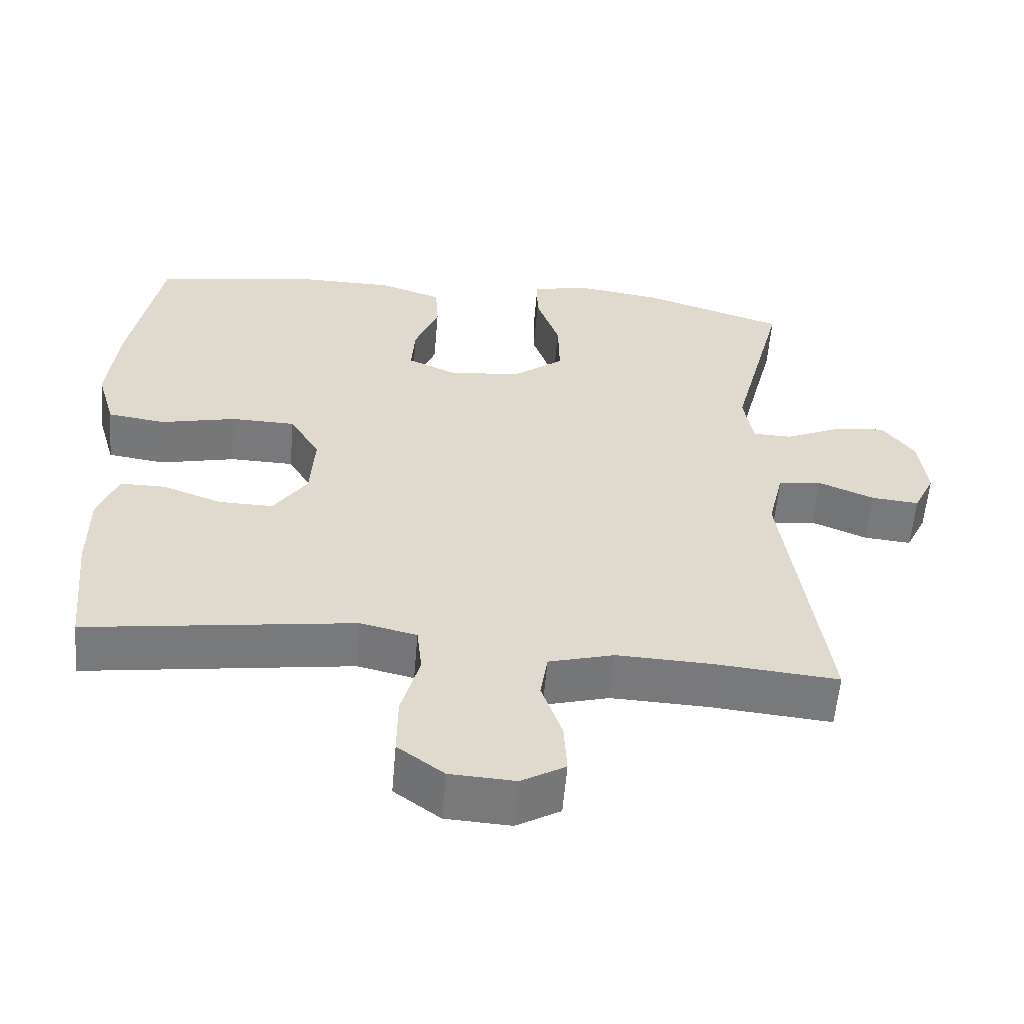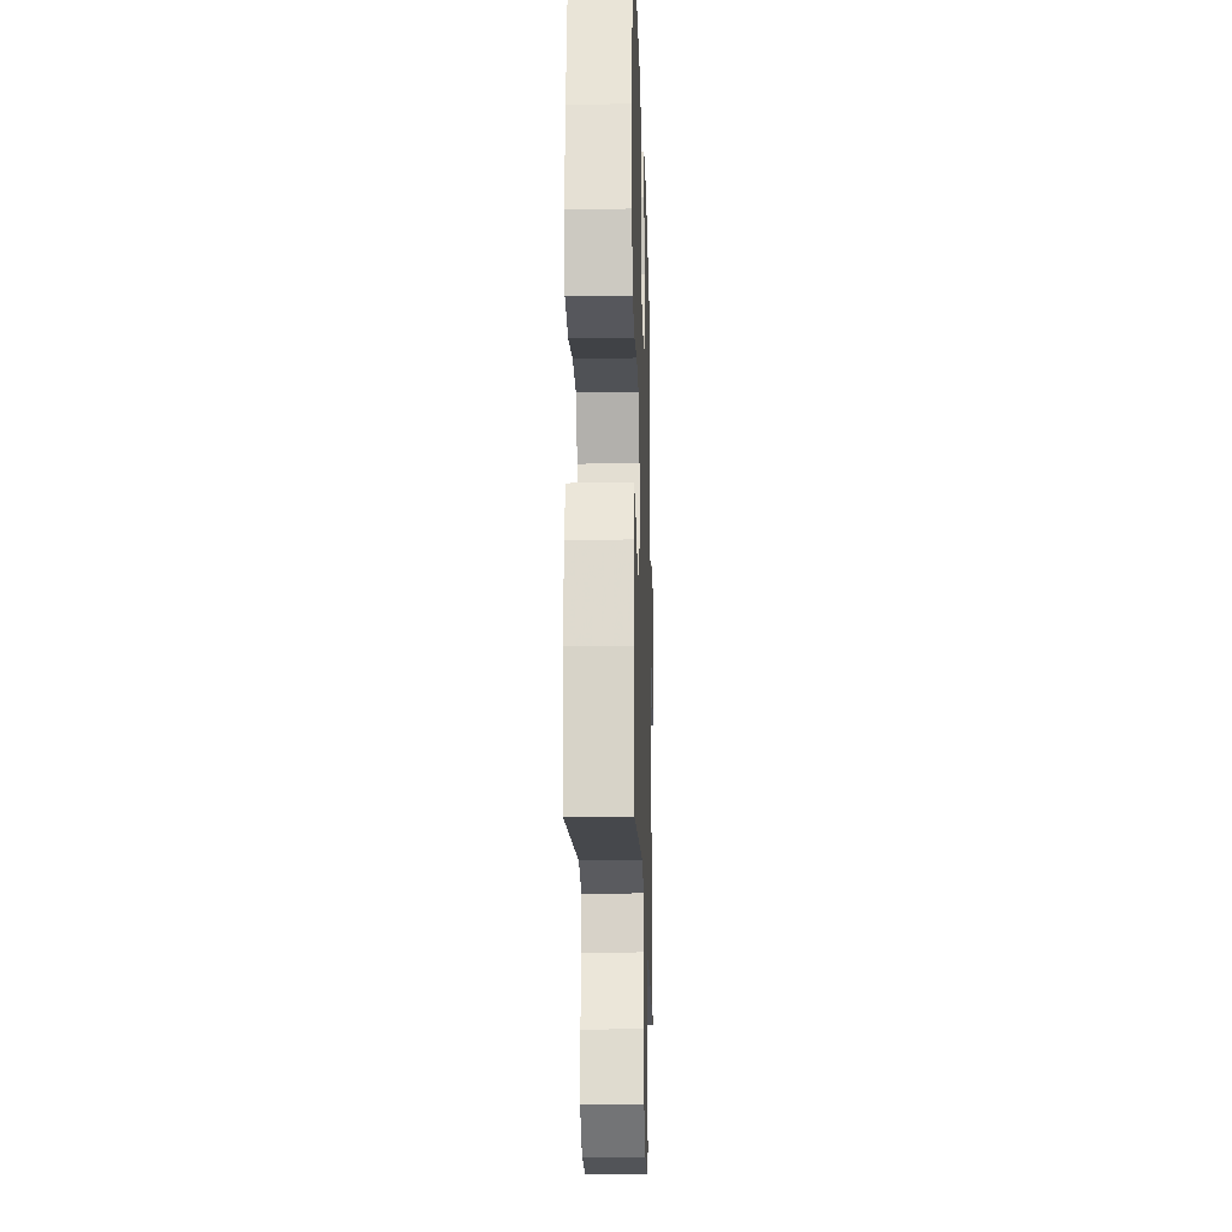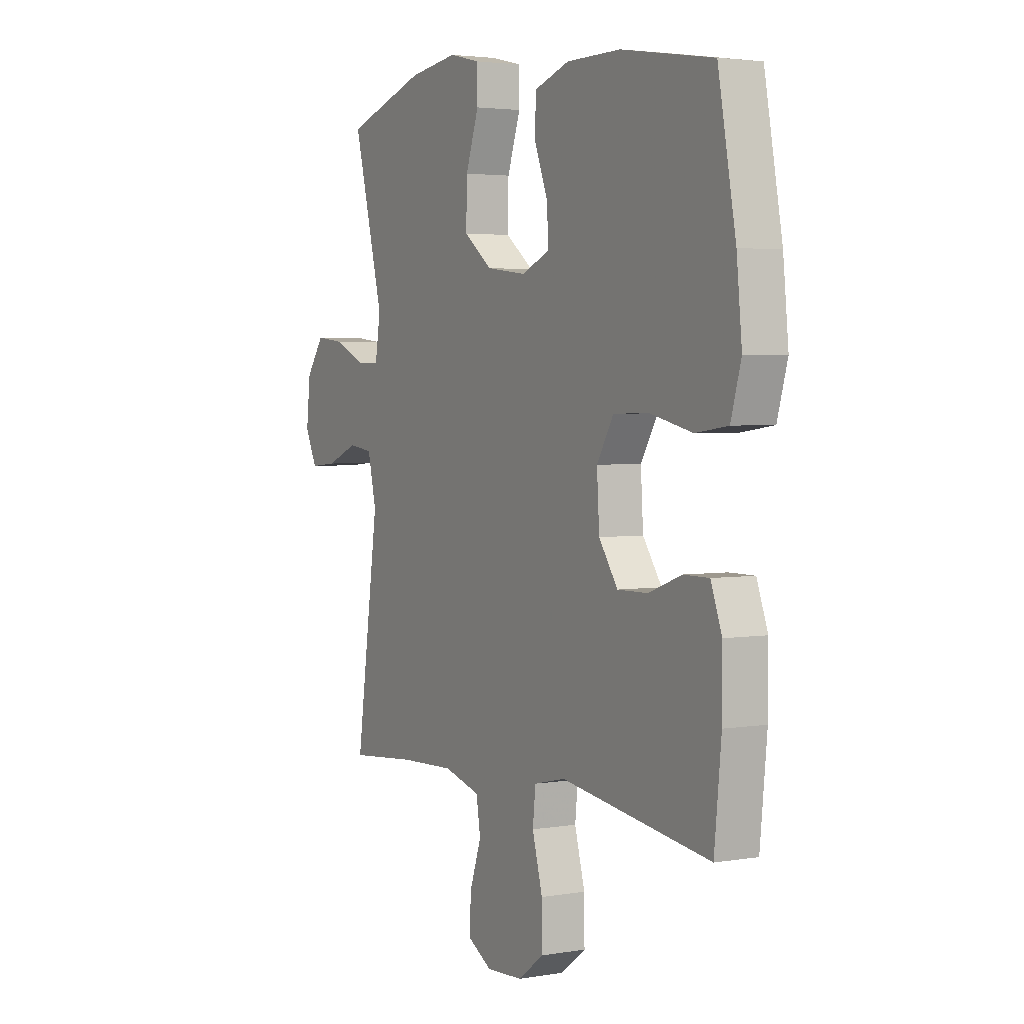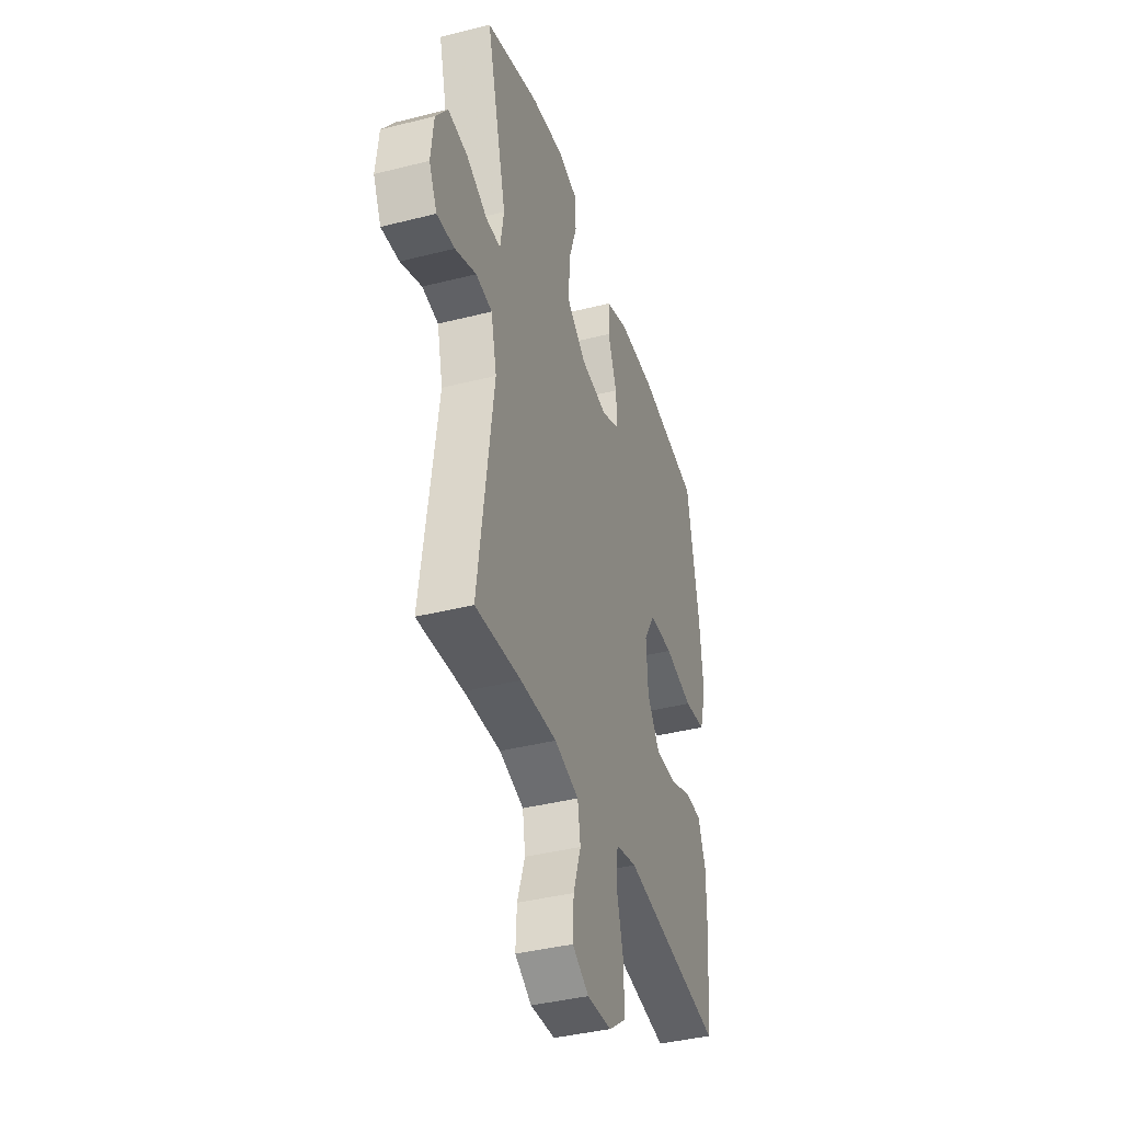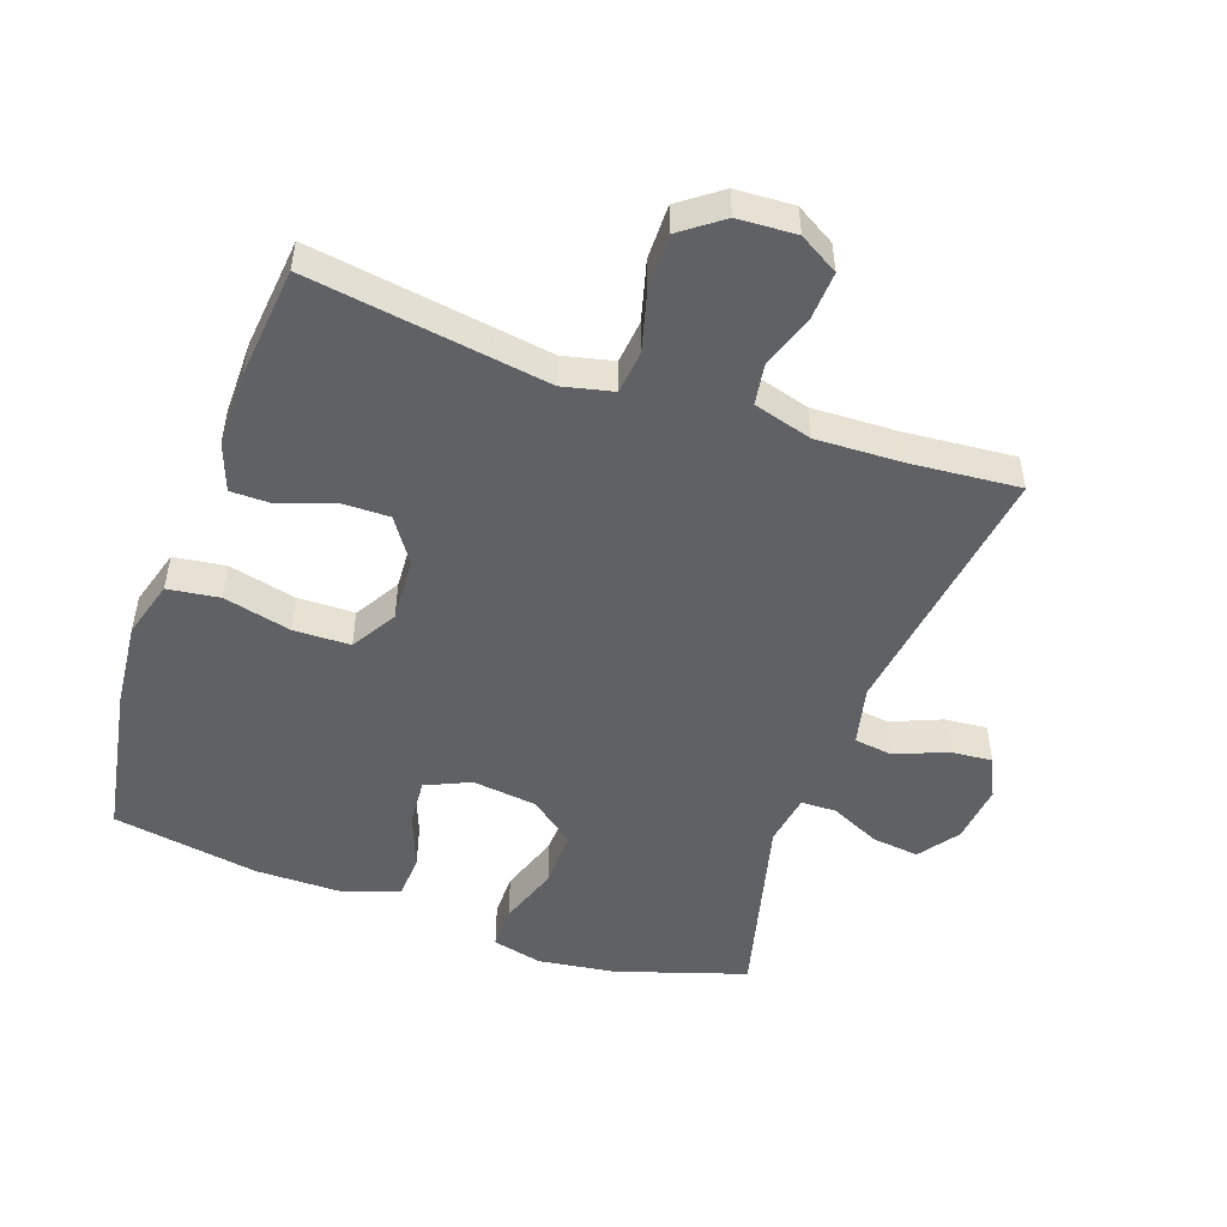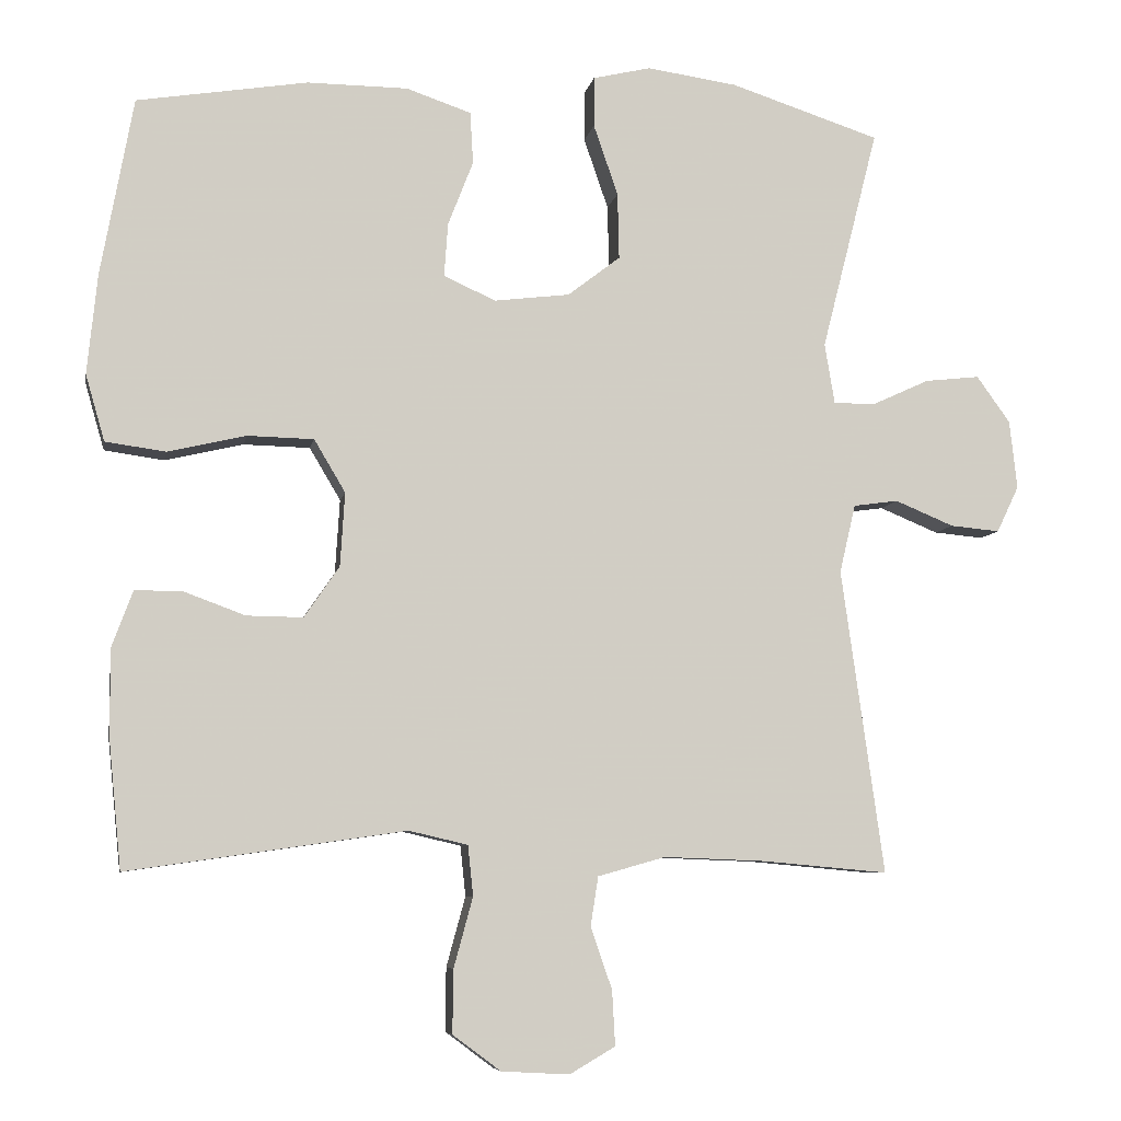
<metadata>
{"format":"obj","ext":"obj","renderer":"f3d","projection":"perspective","resolution":1024,"background":"white","views":[{"elev":-57.9,"azim":175.2,"up":"+Z"},{"elev":-19.6,"azim":91.7,"up":"+Z"},{"elev":3.2,"azim":60.2,"up":"+Z"},{"elev":-39.6,"azim":-72.5,"up":"+Z"},{"elev":-50.3,"azim":160.4,"up":"+Y"},{"elev":-7.0,"azim":169.9,"up":"+Z"}]}
</metadata>
<code>
v -0.5 0.07 -0.5
v -0.444 0.07 -0.1
v -0.465 0.07 -0.01
v -0.524 0.07 -0.002
v -0.601 0.07 -0.034
v -0.666 0.07 -0.04
v -0.695 0.07 0.021
v -0.685 0.07 0.111
v -0.641 0.07 0.172
v -0.569 0.07 0.164
v -0.493 0.07 0.129
v -0.439 0.07 0.13
v -0.426 0.07 0.209
v -0.5 0.07 0.5
v -0.304 0.07 0.564
v -0.185 0.07 0.581
v -0.109 0.07 0.563
v -0.109 0.07 0.497
v -0.141 0.07 0.404
v -0.143 0.07 0.317
v -0.074 0.07 0.264
v 0.025 0.07 0.252
v 0.093 0.07 0.283
v 0.088 0.07 0.353
v 0.055 0.07 0.438
v 0.059 0.07 0.506
v 0.144 0.07 0.535
v 0.276 0.07 0.536
v 0.5 0.07 0.5
v 0.543 0.07 0.265
v 0.556 0.07 0.135
v 0.531 0.07 0.048
v 0.452 0.07 0.037
v 0.349 0.07 0.061
v 0.262 0.07 0.059
v 0.221 0.07 -0.01
v 0.227 0.07 -0.107
v 0.273 0.07 -0.174
v 0.347 0.07 -0.173
v 0.428 0.07 -0.143
v 0.49 0.07 -0.143
v 0.517 0.07 -0.216
v 0.517 0.07 -0.329
v 0.5 0.07 -0.5
v 0.252 0.07 -0.464
v 0.135 0.07 -0.447
v 0.058 0.07 -0.465
v 0.051 0.07 -0.531
v 0.076 0.07 -0.623
v 0.077 0.07 -0.706
v 0.014 0.07 -0.753
v -0.075 0.07 -0.758
v -0.135 0.07 -0.723
v -0.131 0.07 -0.651
v -0.103 0.07 -0.569
v -0.113 0.07 -0.505
v -0.202 0.07 -0.48
v -0.334 0.07 -0.485
v -0.5 0 -0.5
v -0.444 0 -0.1
v -0.465 0 -0.01
v -0.524 0 -0.002
v -0.601 0 -0.034
v -0.666 0 -0.04
v -0.695 0 0.021
v -0.685 0 0.111
v -0.641 0 0.172
v -0.569 0 0.164
v -0.493 0 0.129
v -0.439 0 0.13
v -0.426 0 0.209
v -0.5 0 0.5
v -0.304 0 0.564
v -0.185 0 0.581
v -0.109 0 0.563
v -0.109 0 0.497
v -0.141 0 0.404
v -0.143 0 0.317
v -0.074 0 0.264
v 0.025 0 0.252
v 0.093 0 0.283
v 0.088 0 0.353
v 0.055 0 0.438
v 0.059 0 0.506
v 0.144 0 0.535
v 0.276 0 0.536
v 0.5 0 0.5
v 0.543 0 0.265
v 0.556 0 0.135
v 0.531 0 0.048
v 0.452 0 0.037
v 0.349 0 0.061
v 0.262 0 0.059
v 0.221 0 -0.01
v 0.227 0 -0.107
v 0.273 0 -0.174
v 0.347 0 -0.173
v 0.428 0 -0.143
v 0.49 0 -0.143
v 0.517 0 -0.216
v 0.517 0 -0.329
v 0.5 0 -0.5
v 0.252 0 -0.464
v 0.135 0 -0.447
v 0.058 0 -0.465
v 0.051 0 -0.531
v 0.076 0 -0.623
v 0.077 0 -0.706
v 0.014 0 -0.753
v -0.075 0 -0.758
v -0.135 0 -0.723
v -0.131 0 -0.651
v -0.103 0 -0.569
v -0.113 0 -0.505
v -0.202 0 -0.48
v -0.334 0 -0.485
f 52 53 54 55
f 50 51 52 55
f 48 49 50 55
f 47 48 55 56
f 43 44 45 46
f 43 46 47
f 39 40 41 42
f 38 39 42 43
f 31 32 33 34
f 31 34 35
f 30 31 35
f 29 30 35
f 28 29 35 36
f 24 25 26 27
f 23 24 27 28
f 16 17 18 19
f 16 19 20
f 13 14 15 16
f 12 13 16 20
f 8 9 10 11
f 8 11 12
f 7 8 12
f 4 5 6 7
f 4 7 12
f 3 4 12 20
f 58 1 2
f 57 58 2 3
f 38 43 47 56
f 37 38 56 57
f 36 37 57 3
f 23 28 36
f 22 23 36 3
f 3 20 21
f 3 21 22
f 113 112 111 110
f 113 110 109 108
f 113 108 107 106
f 114 113 106 105
f 104 103 102 101
f 105 104 101
f 100 99 98 97
f 101 100 97 96
f 92 91 90 89
f 93 92 89
f 93 89 88
f 93 88 87
f 94 93 87 86
f 85 84 83 82
f 86 85 82 81
f 77 76 75 74
f 78 77 74
f 74 73 72 71
f 78 74 71 70
f 69 68 67 66
f 70 69 66
f 70 66 65
f 65 64 63 62
f 70 65 62
f 78 70 62 61
f 60 59 116
f 61 60 116 115
f 114 105 101 96
f 115 114 96 95
f 61 115 95 94
f 94 86 81
f 61 94 81 80
f 79 78 61
f 80 79 61
f 1 59 60 2
f 2 60 61 3
f 3 61 62 4
f 4 62 63 5
f 5 63 64 6
f 6 64 65 7
f 7 65 66 8
f 8 66 67 9
f 9 67 68 10
f 10 68 69 11
f 11 69 70 12
f 12 70 71 13
f 13 71 72 14
f 14 72 73 15
f 15 73 74 16
f 16 74 75 17
f 17 75 76 18
f 18 76 77 19
f 19 77 78 20
f 20 78 79 21
f 21 79 80 22
f 22 80 81 23
f 23 81 82 24
f 24 82 83 25
f 25 83 84 26
f 26 84 85 27
f 27 85 86 28
f 28 86 87 29
f 29 87 88 30
f 30 88 89 31
f 31 89 90 32
f 32 90 91 33
f 33 91 92 34
f 34 92 93 35
f 35 93 94 36
f 36 94 95 37
f 37 95 96 38
f 38 96 97 39
f 39 97 98 40
f 40 98 99 41
f 41 99 100 42
f 42 100 101 43
f 43 101 102 44
f 44 102 103 45
f 45 103 104 46
f 46 104 105 47
f 47 105 106 48
f 48 106 107 49
f 49 107 108 50
f 50 108 109 51
f 51 109 110 52
f 52 110 111 53
f 53 111 112 54
f 54 112 113 55
f 55 113 114 56
f 56 114 115 57
f 57 115 116 58
f 58 116 59 1

</code>
